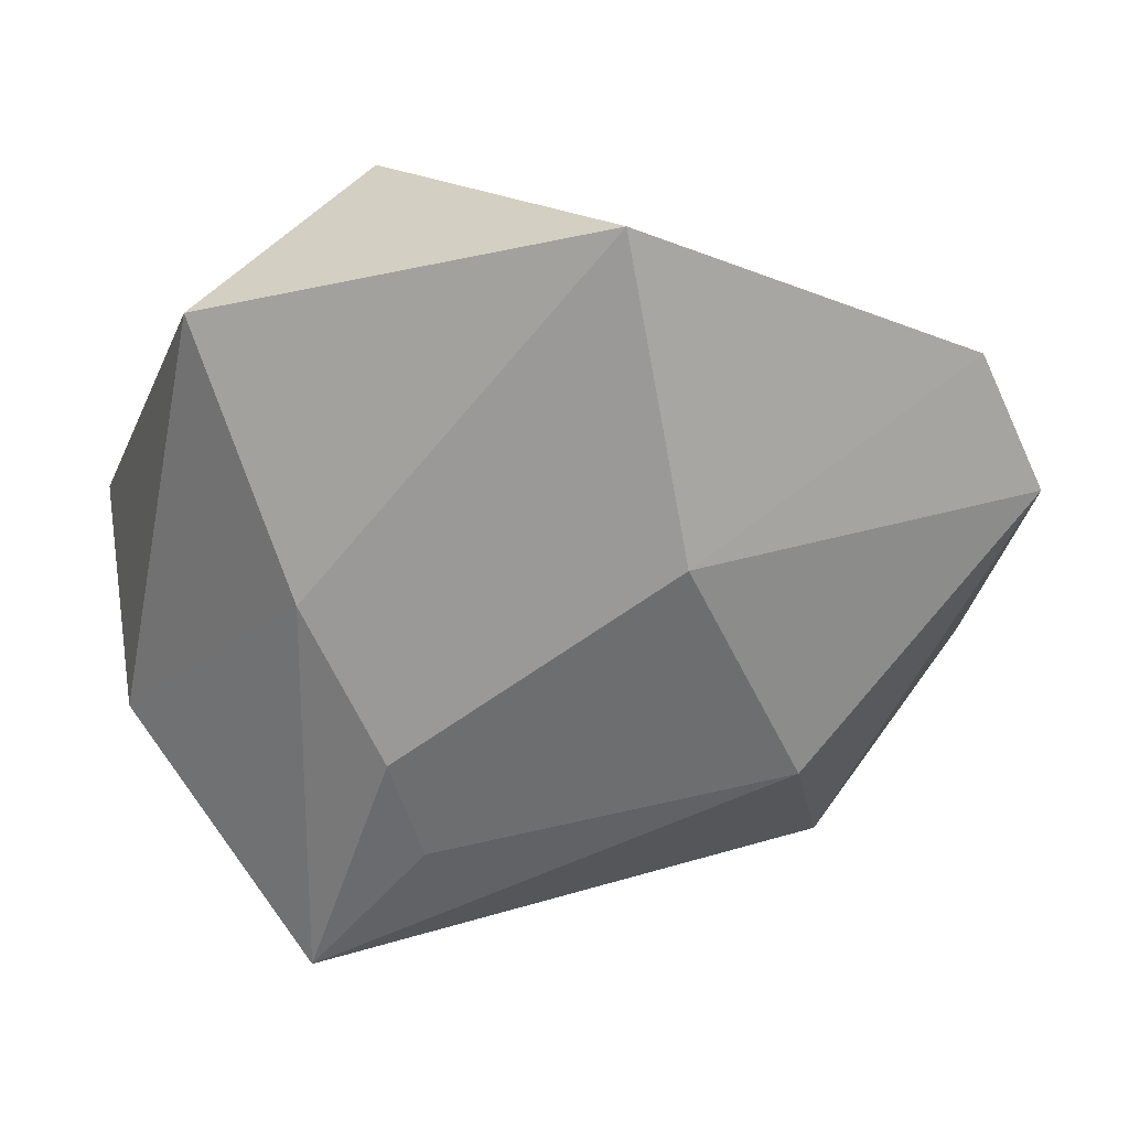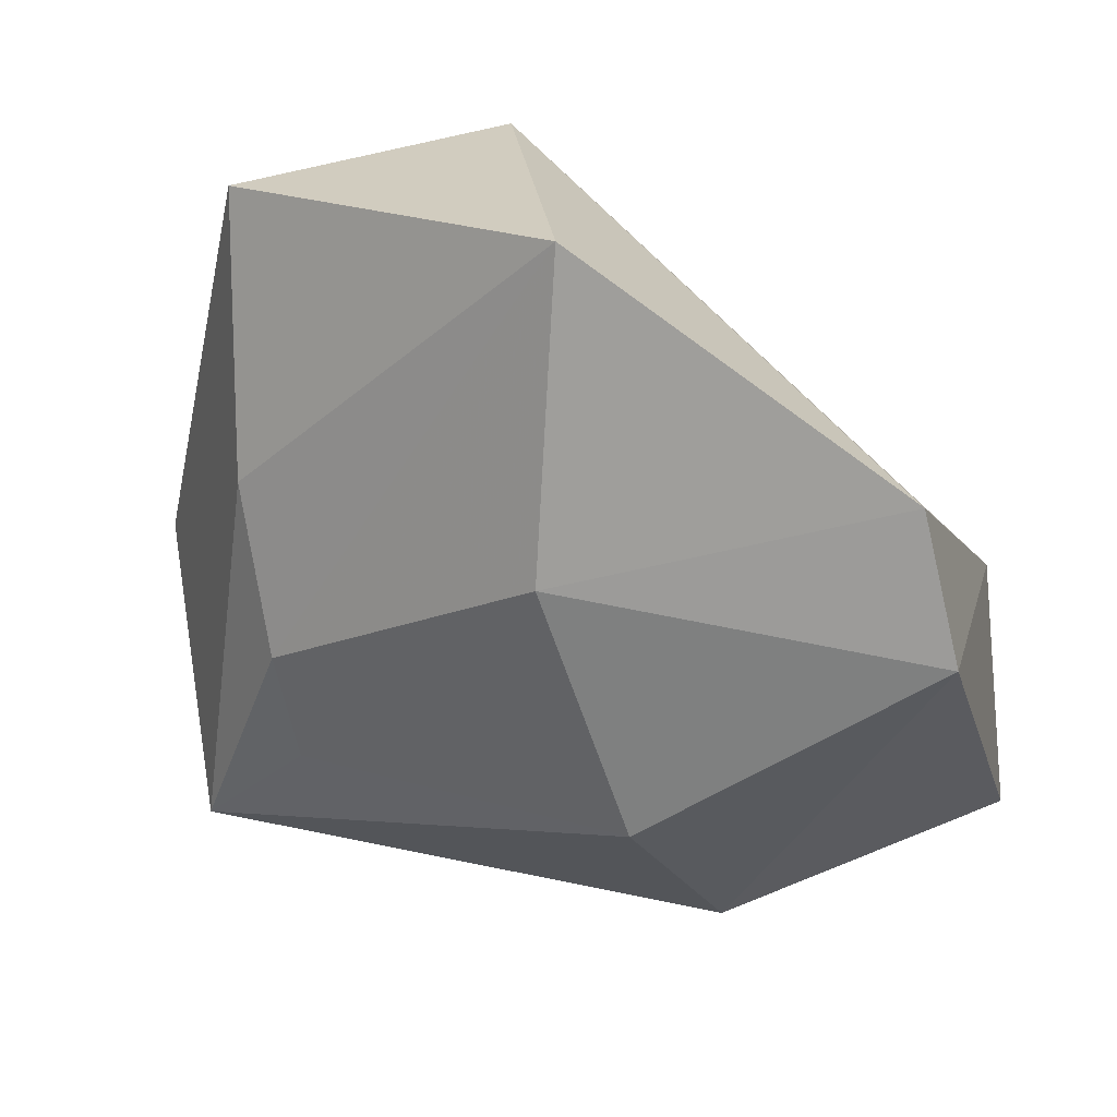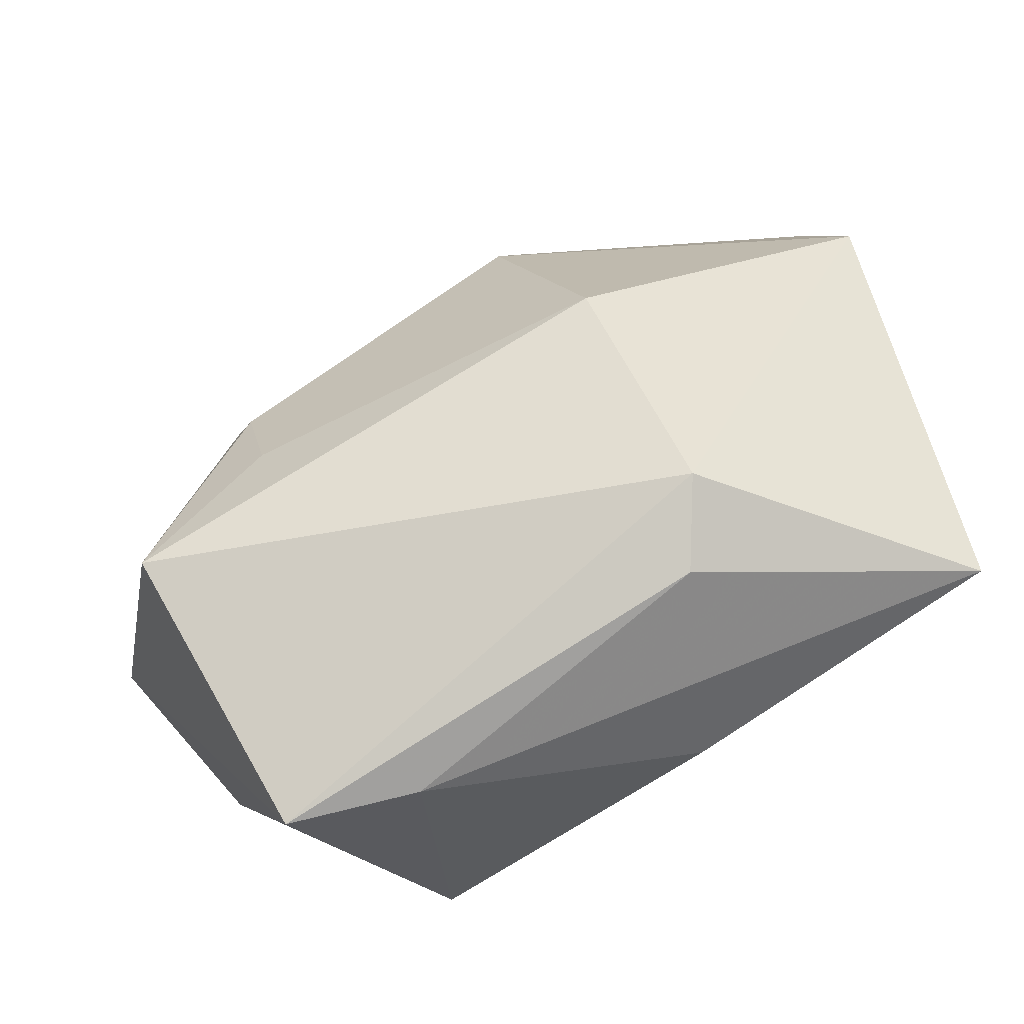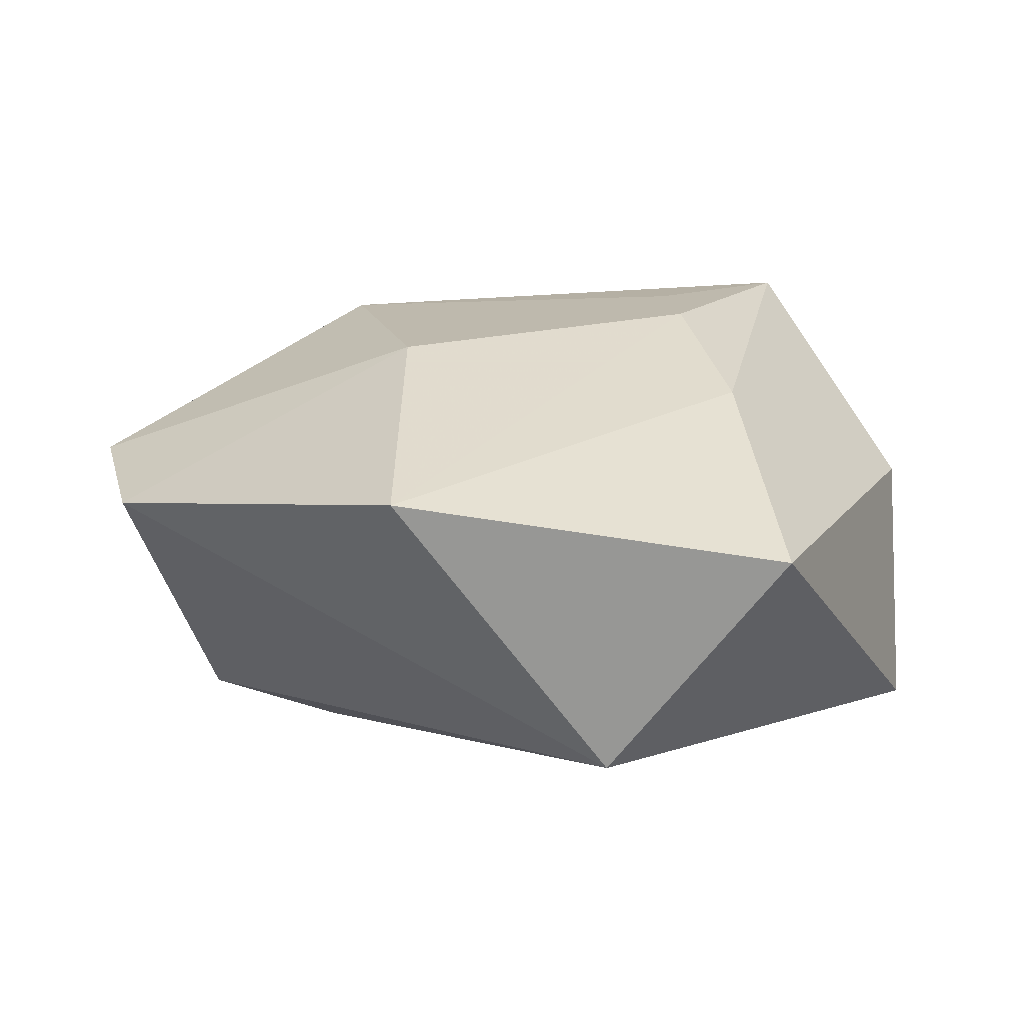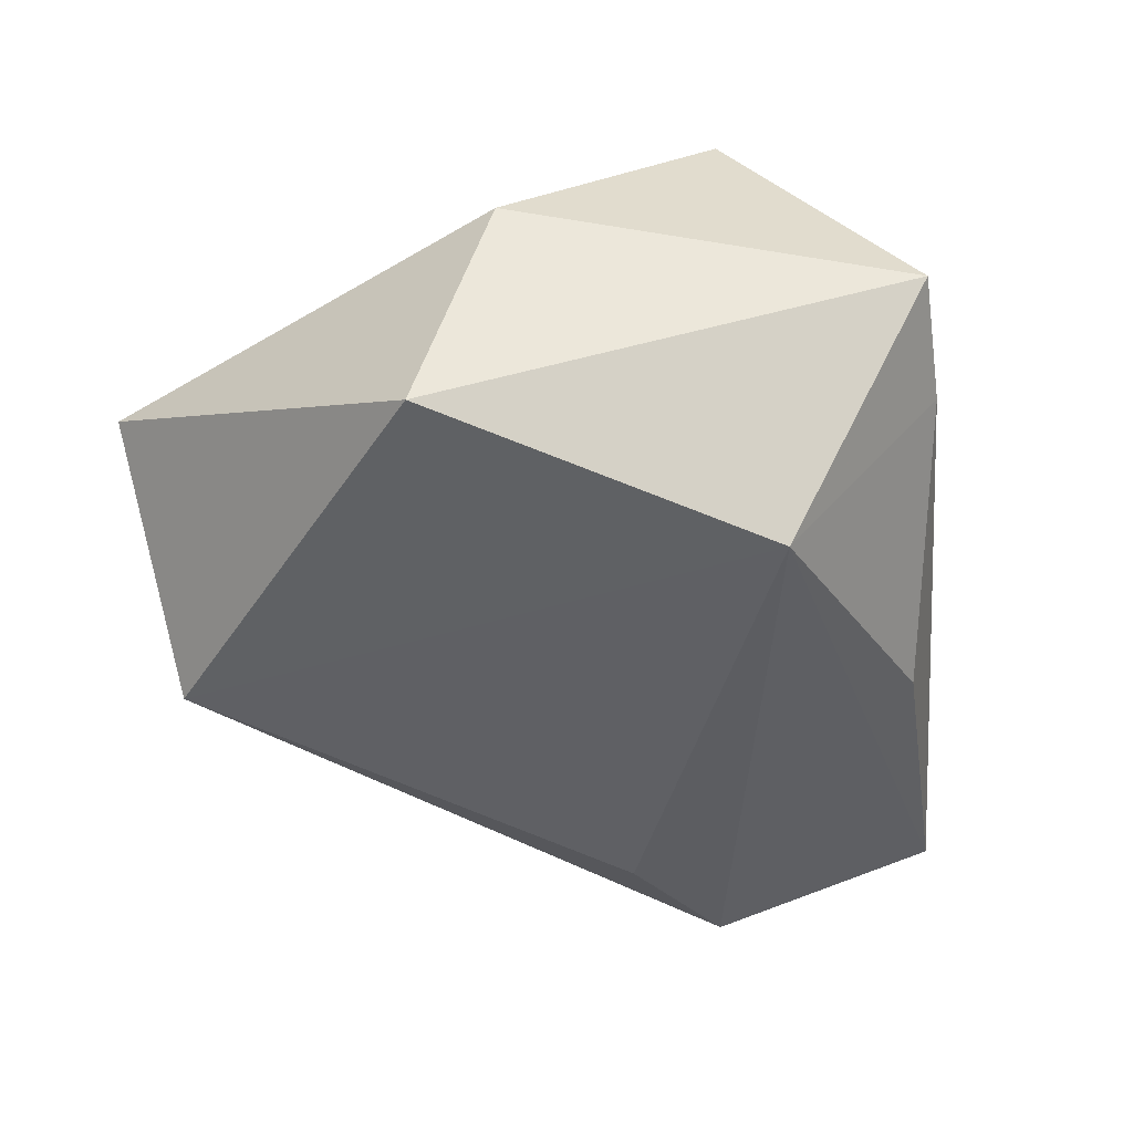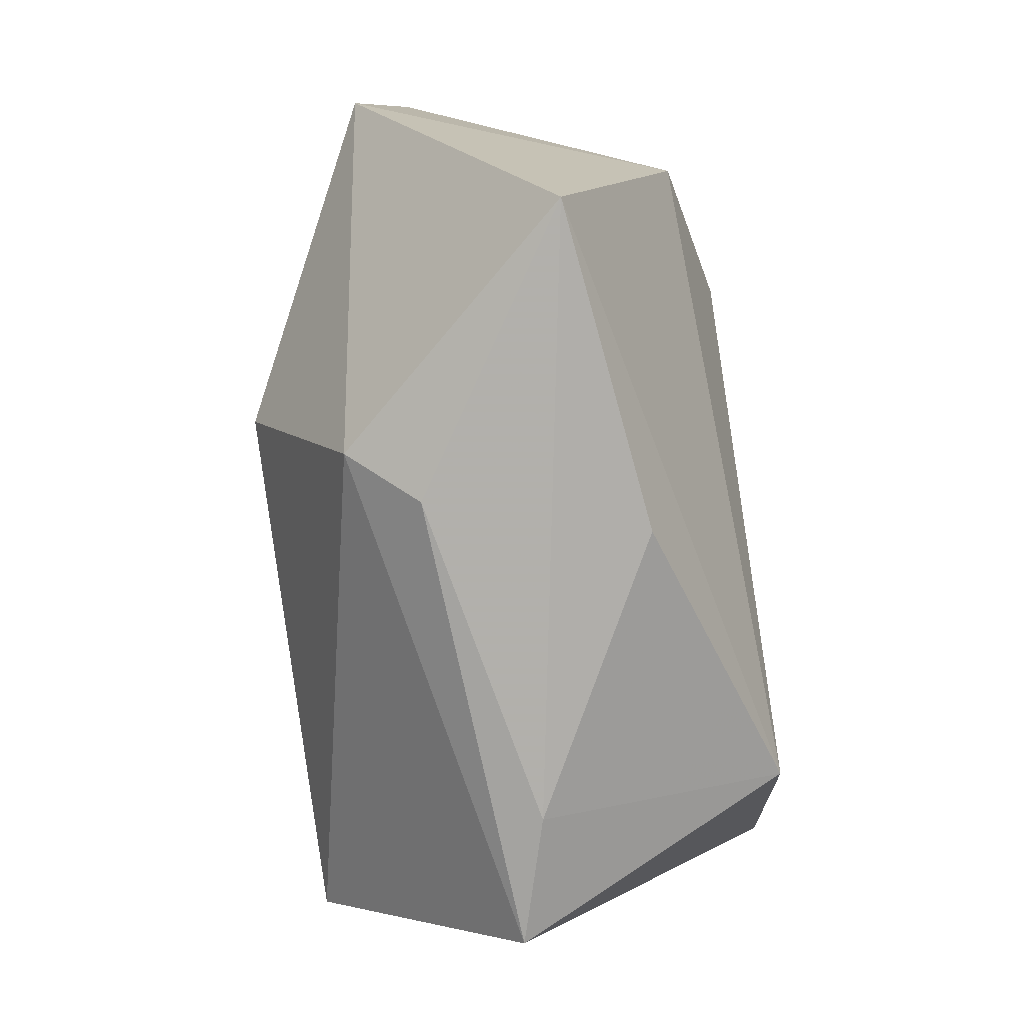
<metadata>
{"format":"obj","ext":"obj","renderer":"f3d","projection":"perspective","resolution":1024,"background":"white","views":[{"elev":41.7,"azim":-6.7,"up":"+Y"},{"elev":42.7,"azim":27.6,"up":"+Y"},{"elev":-59.6,"azim":26.2,"up":"+Y"},{"elev":10.3,"azim":-170.5,"up":"+Z"},{"elev":-43.3,"azim":-68.7,"up":"+Z"},{"elev":-61.2,"azim":100.6,"up":"+Y"}]}
</metadata>
<code>
v -0.0257 0.01447 0.01807
v 0.01057 0.01959 0.02306
v 0.02713 -0.02792 0.01316
v -0.04373 -0.008186 0.006163
v -0.0147 0.03817 -0.01949
v -0.01802 -0.02823 -0.02374
v 0.04011 -0.001664 -0.02232
v -0.02721 -0.02618 0.02723
v -0.02157 -0.04552 0.004313
v 0.006025 0.04958 0.01031
v -0.01836 -0.0004165 0.02541
v 0.04823 -0.02443 -0.01216
v -0.0338 0.03856 0.003509
v 0.04141 0.02909 0.005966
v 0.04777 0.0147 0.009978
v -0.0152 -0.01215 0.02647
v 0.02333 -0.03334 0.006072
v 0.02196 -0.006363 0.02534
v -0.04508 -0.0004055 -0.01964
v 0.01523 -0.03186 -0.01523
v -0.009019 -0.04261 0.0001128
v 0.02392 0.002889 -0.02472
f 3 12 15
f 9 3 8
f 15 12 7
f 4 13 19
f 19 9 4
f 4 9 8
f 1 4 8
f 13 4 1
f 10 13 1
f 15 2 18
f 18 3 15
f 8 3 18
f 6 9 19
f 6 7 12
f 12 3 17
f 3 9 17
f 15 7 14
f 14 2 15
f 10 2 14
f 19 13 5
f 5 6 19
f 5 13 10
f 10 14 5
f 5 14 7
f 11 1 8
f 11 18 2
f 11 2 10
f 10 1 11
f 20 6 12
f 7 6 22
f 22 5 7
f 6 5 22
f 8 18 16
f 16 11 8
f 18 11 16
f 9 6 21
f 6 20 21
f 21 20 12
f 12 17 21
f 21 17 9

</code>
